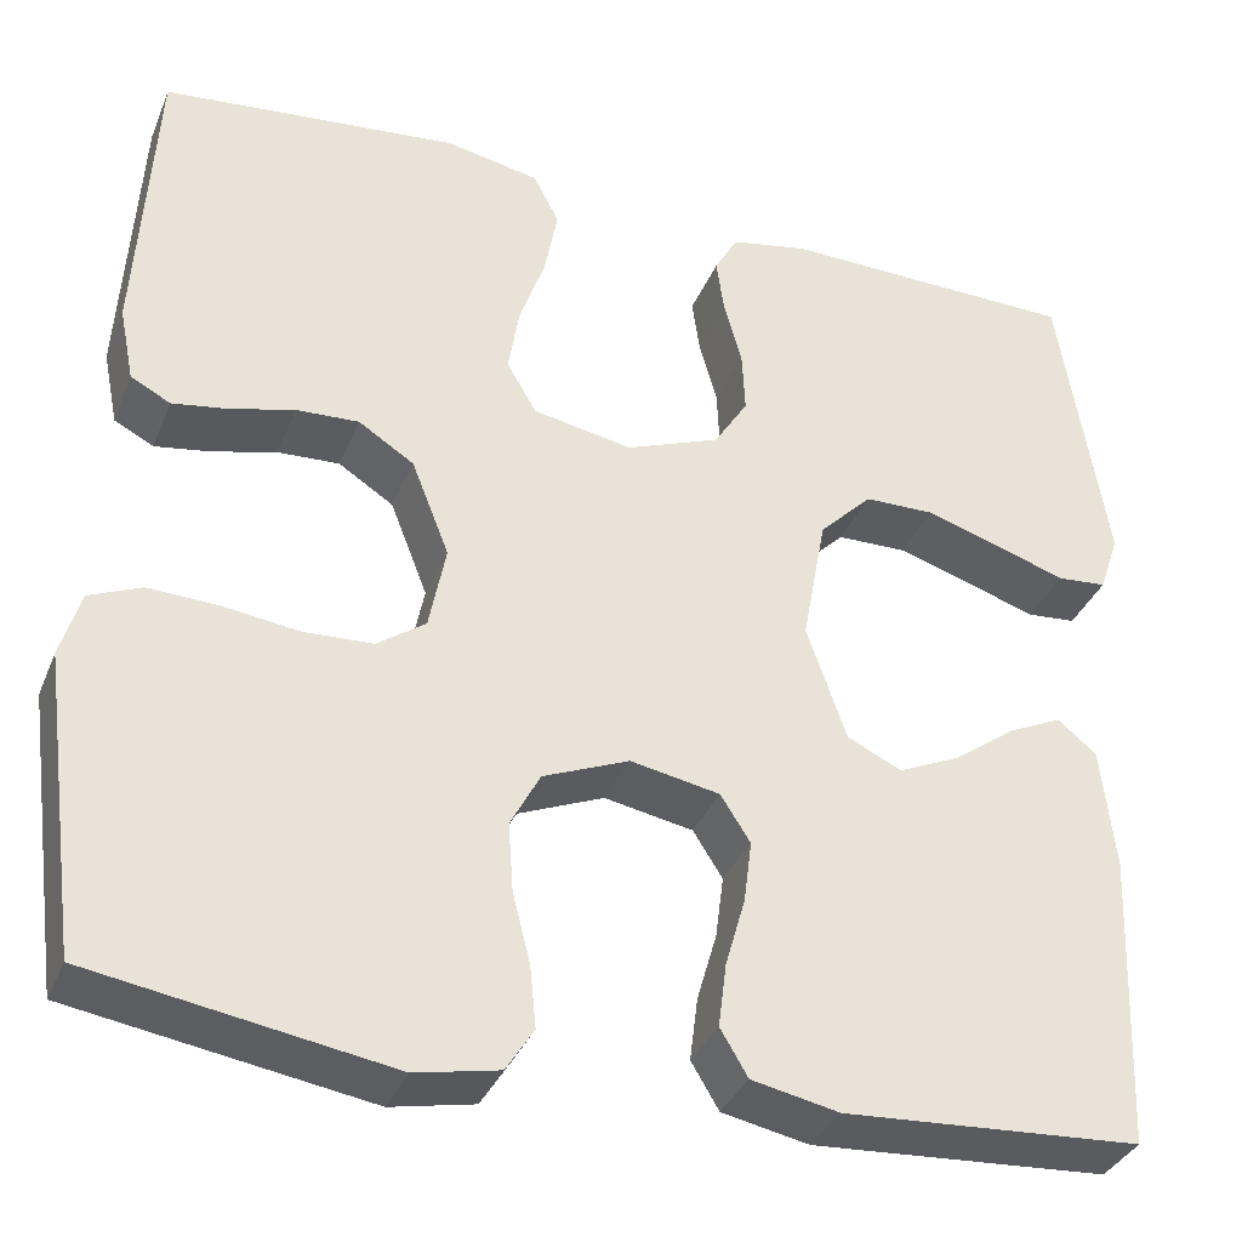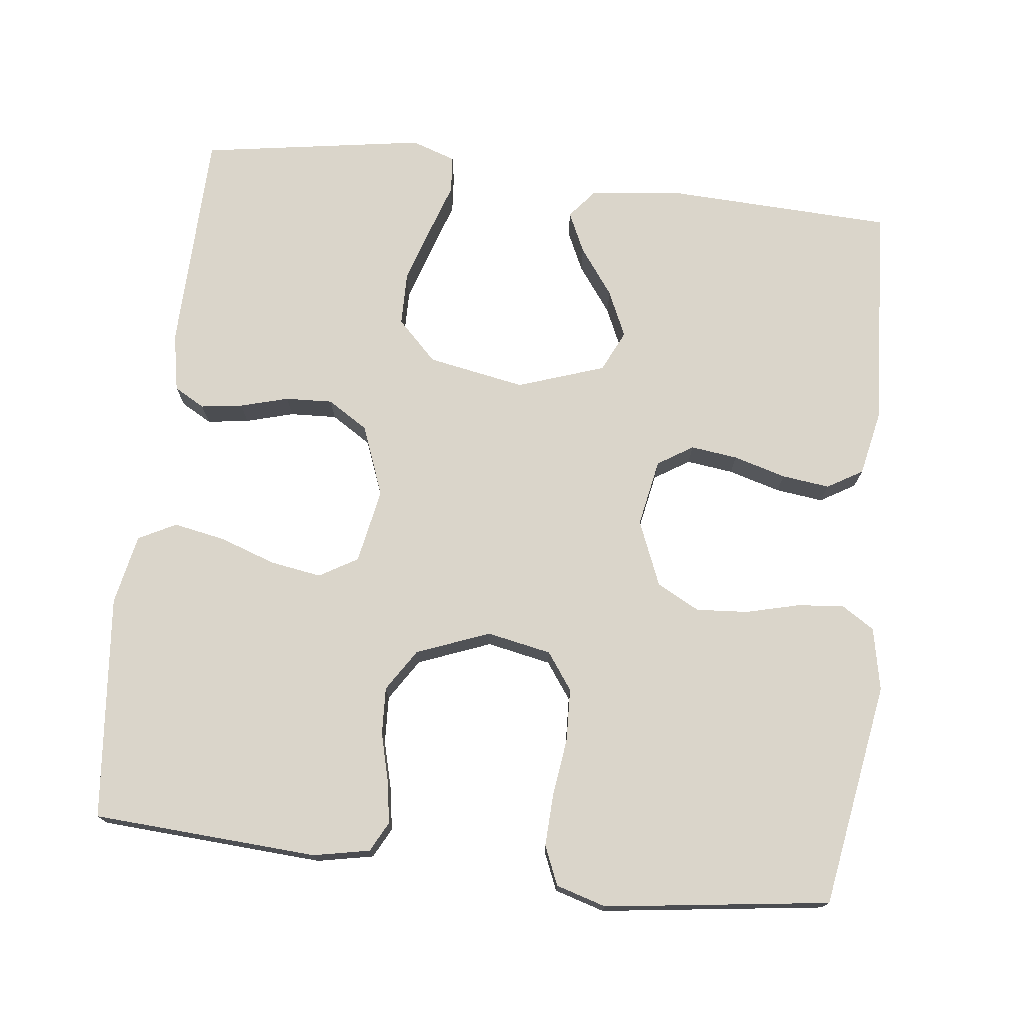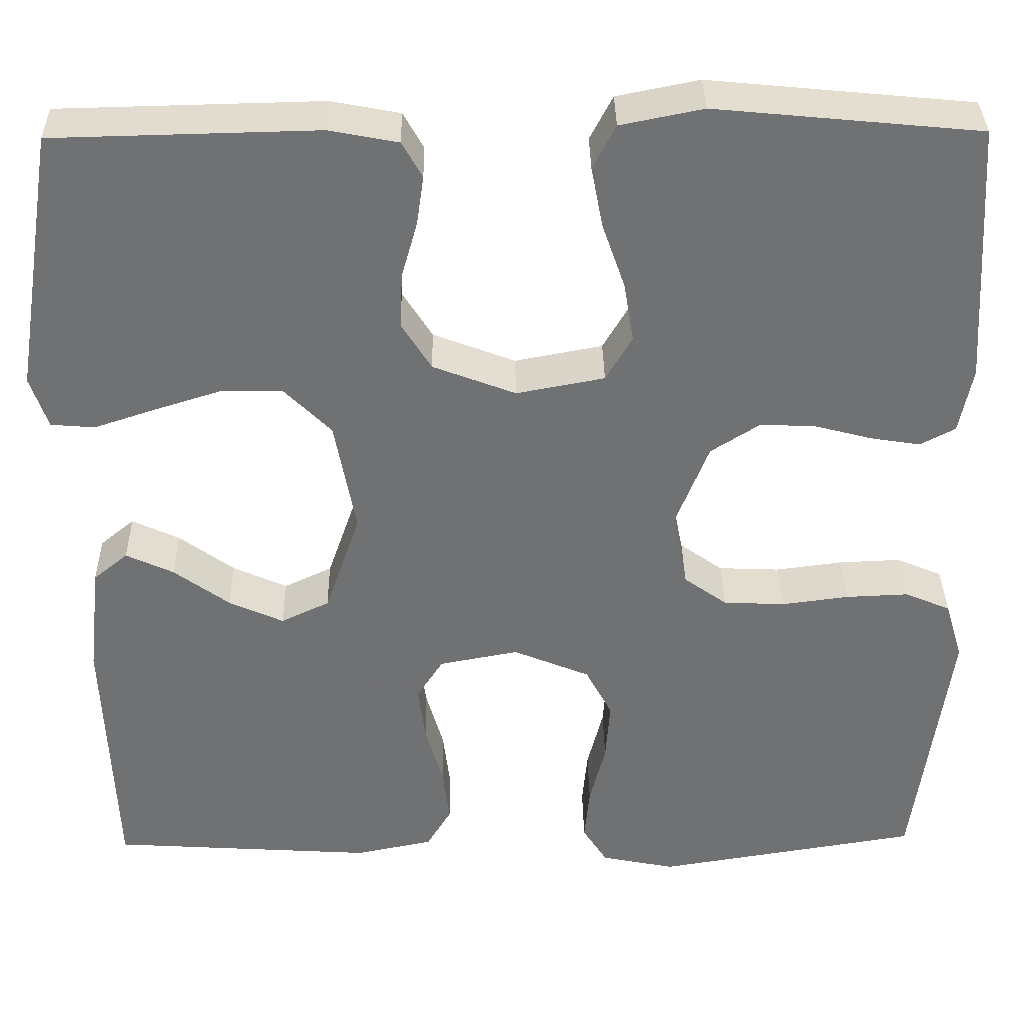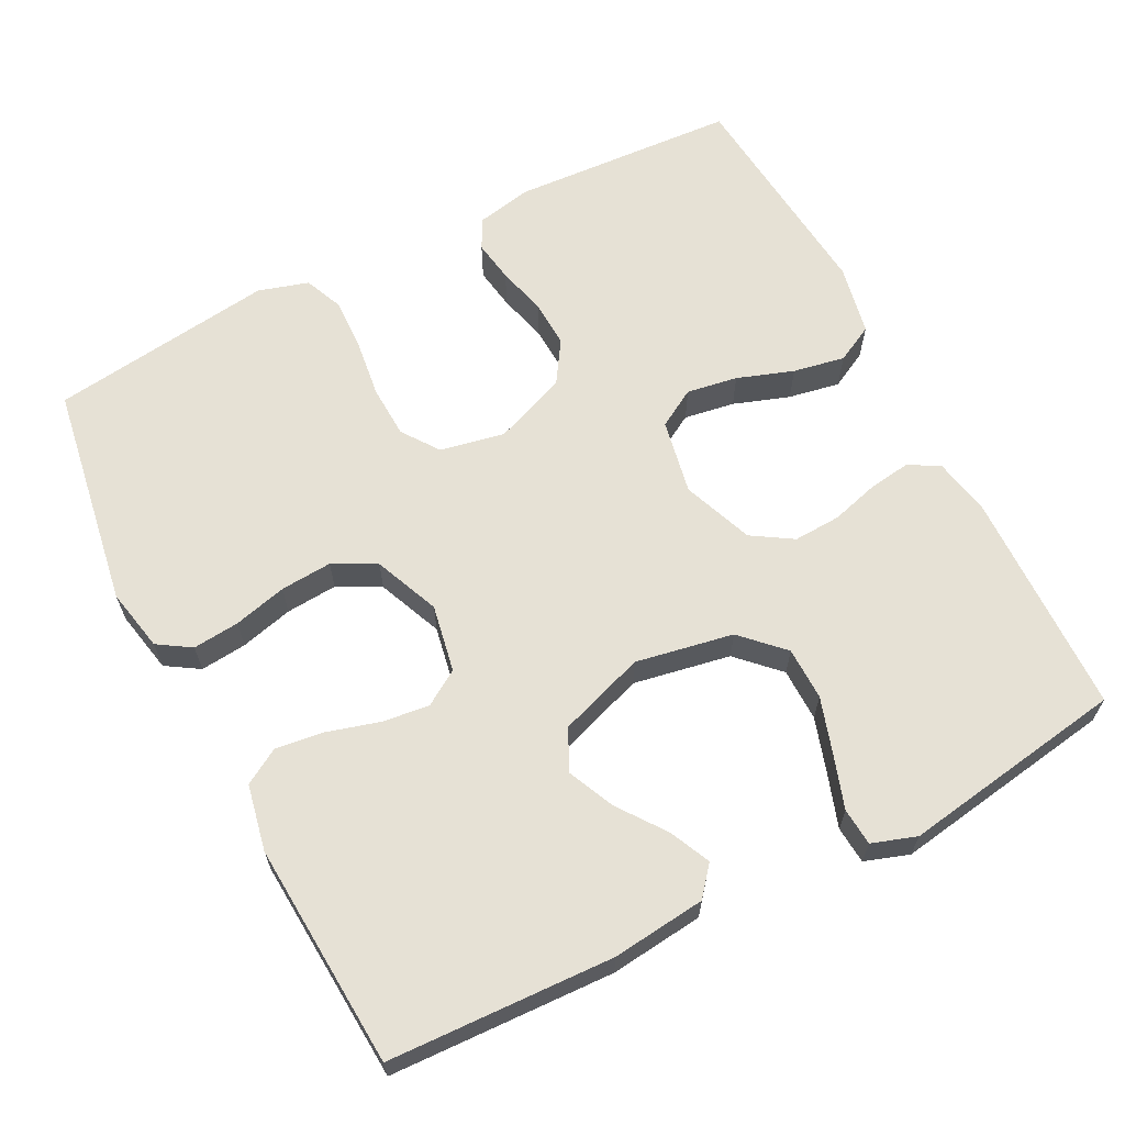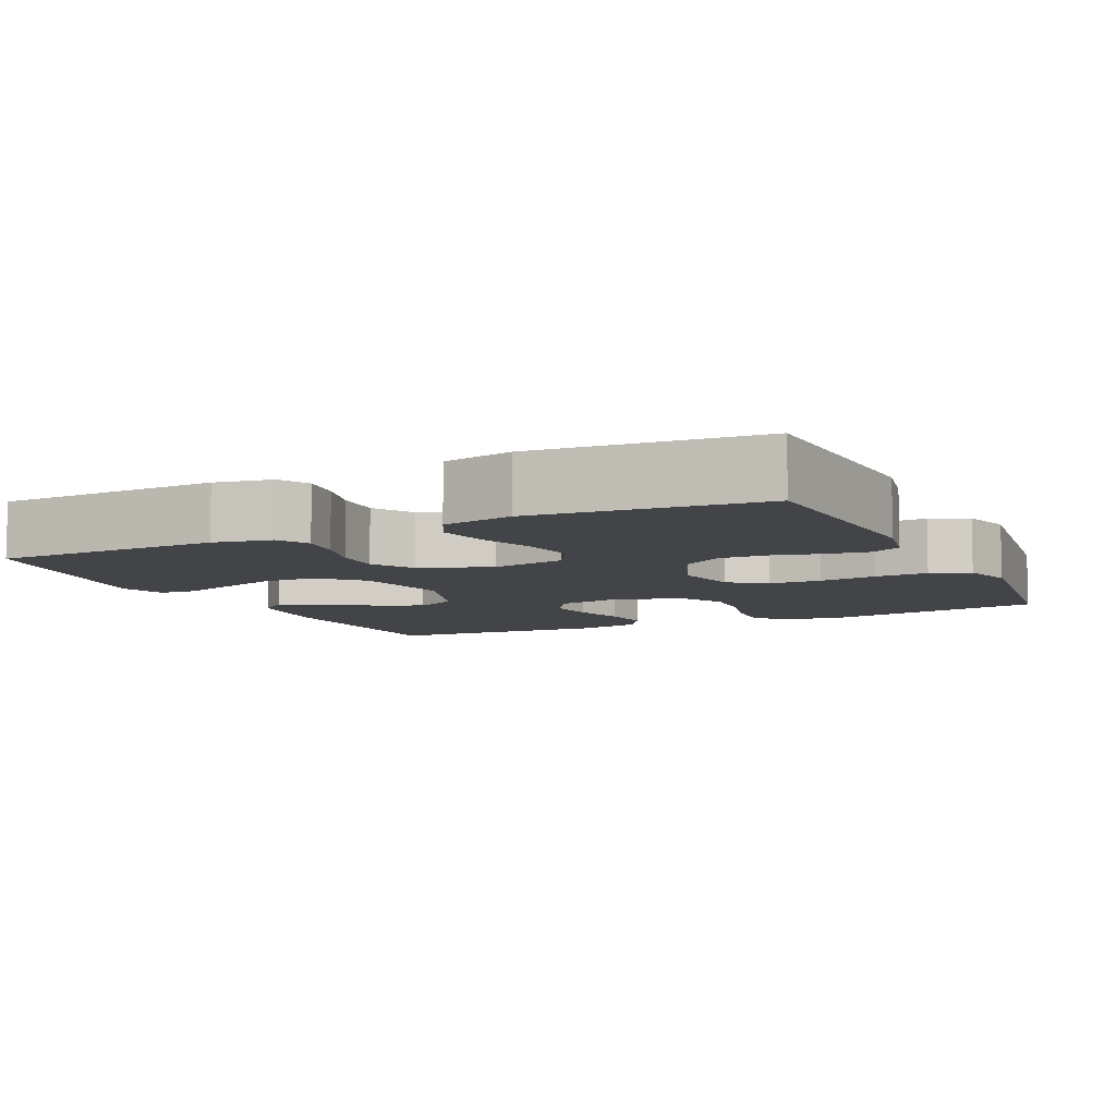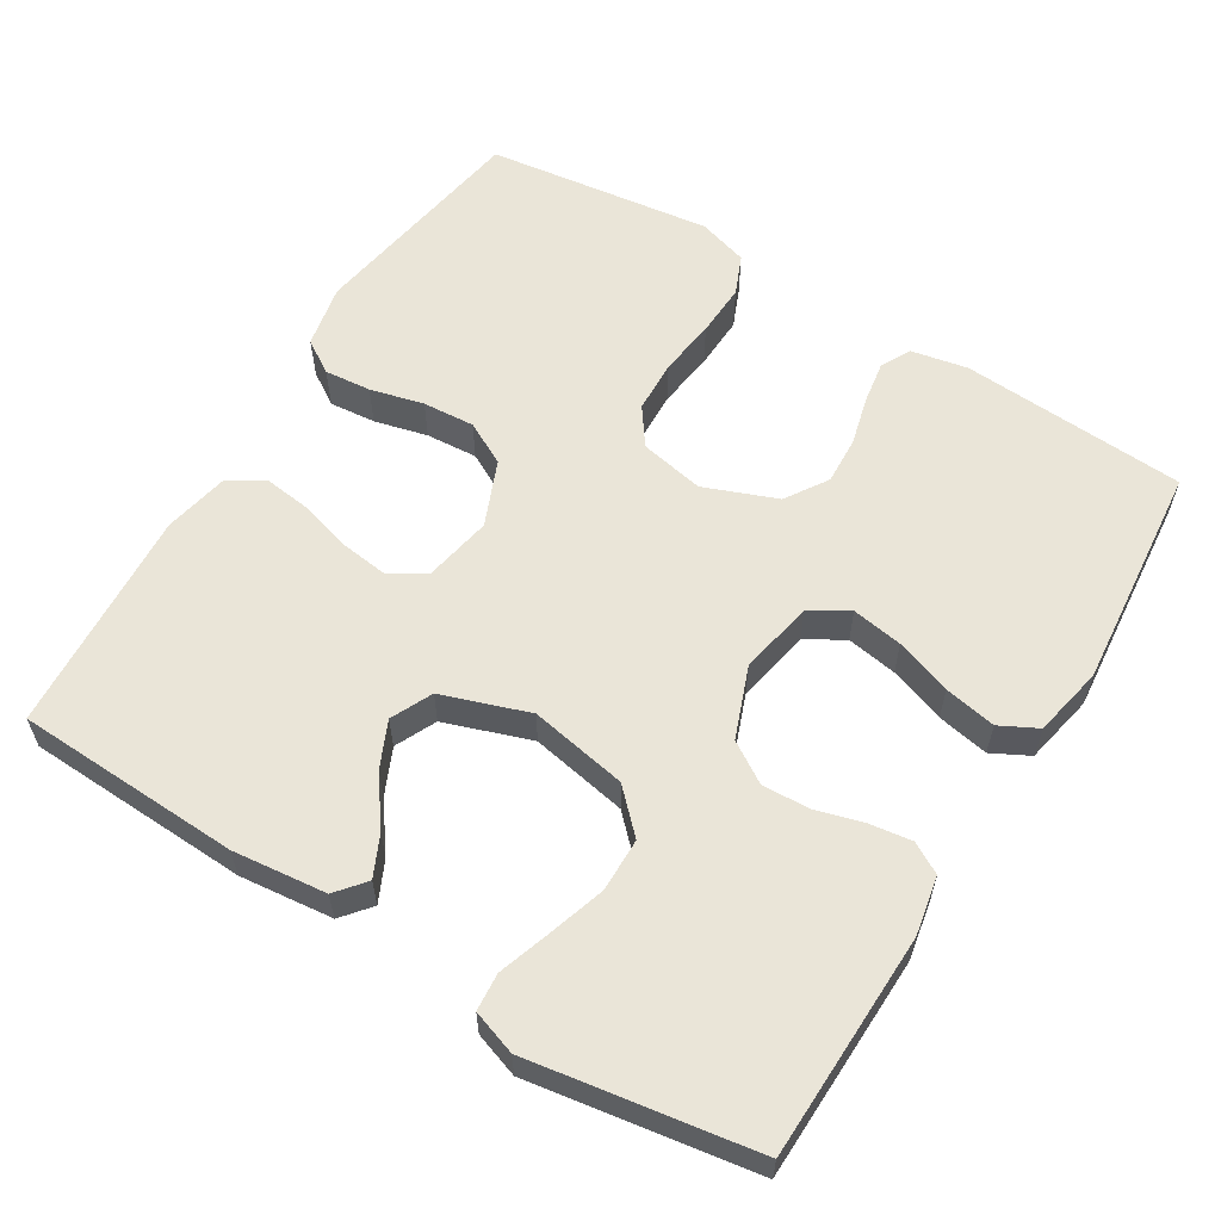
<metadata>
{"format":"obj","ext":"obj","renderer":"f3d","projection":"perspective","resolution":1024,"background":"white","views":[{"elev":-35.0,"azim":159.6,"up":"+Z"},{"elev":74.2,"azim":96.7,"up":"+Y"},{"elev":35.0,"azim":-0.9,"up":"+Z"},{"elev":64.3,"azim":-117.2,"up":"+Y"},{"elev":-7.9,"azim":25.6,"up":"+Y"},{"elev":59.6,"azim":-58.4,"up":"+Y"}]}
</metadata>
<code>
v -0.5 0.07 0.5
v -0.2 0.07 0.507
v -0.122 0.07 0.492
v -0.099 0.07 0.451
v -0.107 0.07 0.395
v -0.125 0.07 0.331
v -0.128 0.07 0.268
v -0.094 0.07 0.214
v 0 0.07 0.178
v 0.1 0.07 0.197
v 0.13 0.07 0.248
v 0.119 0.07 0.316
v 0.093 0.07 0.391
v 0.08 0.07 0.46
v 0.106 0.07 0.51
v 0.2 0.07 0.529
v 0.5 0.07 0.5
v 0.518 0.07 0.2
v 0.503 0.07 0.125
v 0.463 0.07 0.104
v 0.407 0.07 0.113
v 0.342 0.07 0.13
v 0.279 0.07 0.133
v 0.223 0.07 0.097
v 0.185 0.07 0
v 0.202 0.07 -0.086
v 0.251 0.07 -0.121
v 0.321 0.07 -0.124
v 0.397 0.07 -0.114
v 0.468 0.07 -0.111
v 0.52 0.07 -0.133
v 0.54 0.07 -0.2
v 0.5 0.07 -0.5
v 0.2 0.07 -0.549
v 0.116 0.07 -0.532
v 0.088 0.07 -0.488
v 0.094 0.07 -0.426
v 0.112 0.07 -0.355
v 0.117 0.07 -0.286
v 0.087 0.07 -0.229
v 0 0.07 -0.193
v -0.09 0.07 -0.21
v -0.12 0.07 -0.257
v -0.112 0.07 -0.32
v -0.092 0.07 -0.39
v -0.084 0.07 -0.454
v -0.112 0.07 -0.501
v -0.2 0.07 -0.519
v -0.5 0.07 -0.5
v -0.512 0.07 -0.2
v -0.498 0.07 -0.075
v -0.459 0.07 -0.043
v -0.405 0.07 -0.068
v -0.342 0.07 -0.114
v -0.28 0.07 -0.142
v -0.225 0.07 -0.116
v -0.185 0.07 0
v -0.209 0.07 0.13
v -0.262 0.07 0.183
v -0.333 0.07 0.184
v -0.409 0.07 0.16
v -0.478 0.07 0.137
v -0.528 0.07 0.141
v -0.548 0.07 0.2
v -0.5 0 0.5
v -0.2 0 0.507
v -0.122 0 0.492
v -0.099 0 0.451
v -0.107 0 0.395
v -0.125 0 0.331
v -0.128 0 0.268
v -0.094 0 0.214
v 0 0 0.178
v 0.1 0 0.197
v 0.13 0 0.248
v 0.119 0 0.316
v 0.093 0 0.391
v 0.08 0 0.46
v 0.106 0 0.51
v 0.2 0 0.529
v 0.5 0 0.5
v 0.518 0 0.2
v 0.503 0 0.125
v 0.463 0 0.104
v 0.407 0 0.113
v 0.342 0 0.13
v 0.279 0 0.133
v 0.223 0 0.097
v 0.185 0 0
v 0.202 0 -0.086
v 0.251 0 -0.121
v 0.321 0 -0.124
v 0.397 0 -0.114
v 0.468 0 -0.111
v 0.52 0 -0.133
v 0.54 0 -0.2
v 0.5 0 -0.5
v 0.2 0 -0.549
v 0.116 0 -0.532
v 0.088 0 -0.488
v 0.094 0 -0.426
v 0.112 0 -0.355
v 0.117 0 -0.286
v 0.087 0 -0.229
v 0 0 -0.193
v -0.09 0 -0.21
v -0.12 0 -0.257
v -0.112 0 -0.32
v -0.092 0 -0.39
v -0.084 0 -0.454
v -0.112 0 -0.501
v -0.2 0 -0.519
v -0.5 0 -0.5
v -0.512 0 -0.2
v -0.498 0 -0.075
v -0.459 0 -0.043
v -0.405 0 -0.068
v -0.342 0 -0.114
v -0.28 0 -0.142
v -0.225 0 -0.116
v -0.185 0 0
v -0.209 0 0.13
v -0.262 0 0.183
v -0.333 0 0.184
v -0.409 0 0.16
v -0.478 0 0.137
v -0.528 0 0.141
v -0.548 0 0.2
f 61 62 63 64
f 60 61 64 1
f 59 60 1 2
f 58 59 2 3
f 57 58 3
f 51 52 53 54
f 51 54 55
f 50 51 55
f 49 50 55
f 48 49 55 56
f 44 45 46 47
f 43 44 47 48
f 35 36 37 38
f 35 38 39
f 34 35 39
f 33 34 39
f 32 33 39 40
f 28 29 30 31
f 27 28 31 32
f 19 20 21 22
f 19 22 23
f 18 19 23
f 17 18 23
f 16 17 23 24
f 12 13 14 15
f 11 12 15 16
f 3 4 5 6
f 57 3 6 7
f 43 48 56 57
f 42 43 57 7
f 41 42 7 8
f 27 32 40 41
f 26 27 41
f 25 26 41 8
f 11 16 24 25
f 10 11 25
f 9 10 25
f 8 9 25
f 128 127 126 125
f 65 128 125 124
f 66 65 124 123
f 67 66 123 122
f 67 122 121
f 118 117 116 115
f 119 118 115
f 119 115 114
f 119 114 113
f 120 119 113 112
f 111 110 109 108
f 112 111 108 107
f 102 101 100 99
f 103 102 99
f 103 99 98
f 103 98 97
f 104 103 97 96
f 95 94 93 92
f 96 95 92 91
f 86 85 84 83
f 87 86 83
f 87 83 82
f 87 82 81
f 88 87 81 80
f 79 78 77 76
f 80 79 76 75
f 70 69 68 67
f 71 70 67 121
f 121 120 112 107
f 71 121 107 106
f 72 71 106 105
f 105 104 96 91
f 105 91 90
f 72 105 90 89
f 89 88 80 75
f 89 75 74
f 89 74 73
f 89 73 72
f 1 65 66 2
f 2 66 67 3
f 3 67 68 4
f 4 68 69 5
f 5 69 70 6
f 6 70 71 7
f 7 71 72 8
f 8 72 73 9
f 9 73 74 10
f 10 74 75 11
f 11 75 76 12
f 12 76 77 13
f 13 77 78 14
f 14 78 79 15
f 15 79 80 16
f 16 80 81 17
f 17 81 82 18
f 18 82 83 19
f 19 83 84 20
f 20 84 85 21
f 21 85 86 22
f 22 86 87 23
f 23 87 88 24
f 24 88 89 25
f 25 89 90 26
f 26 90 91 27
f 27 91 92 28
f 28 92 93 29
f 29 93 94 30
f 30 94 95 31
f 31 95 96 32
f 32 96 97 33
f 33 97 98 34
f 34 98 99 35
f 35 99 100 36
f 36 100 101 37
f 37 101 102 38
f 38 102 103 39
f 39 103 104 40
f 40 104 105 41
f 41 105 106 42
f 42 106 107 43
f 43 107 108 44
f 44 108 109 45
f 45 109 110 46
f 46 110 111 47
f 47 111 112 48
f 48 112 113 49
f 49 113 114 50
f 50 114 115 51
f 51 115 116 52
f 52 116 117 53
f 53 117 118 54
f 54 118 119 55
f 55 119 120 56
f 56 120 121 57
f 57 121 122 58
f 58 122 123 59
f 59 123 124 60
f 60 124 125 61
f 61 125 126 62
f 62 126 127 63
f 63 127 128 64
f 64 128 65 1

</code>
